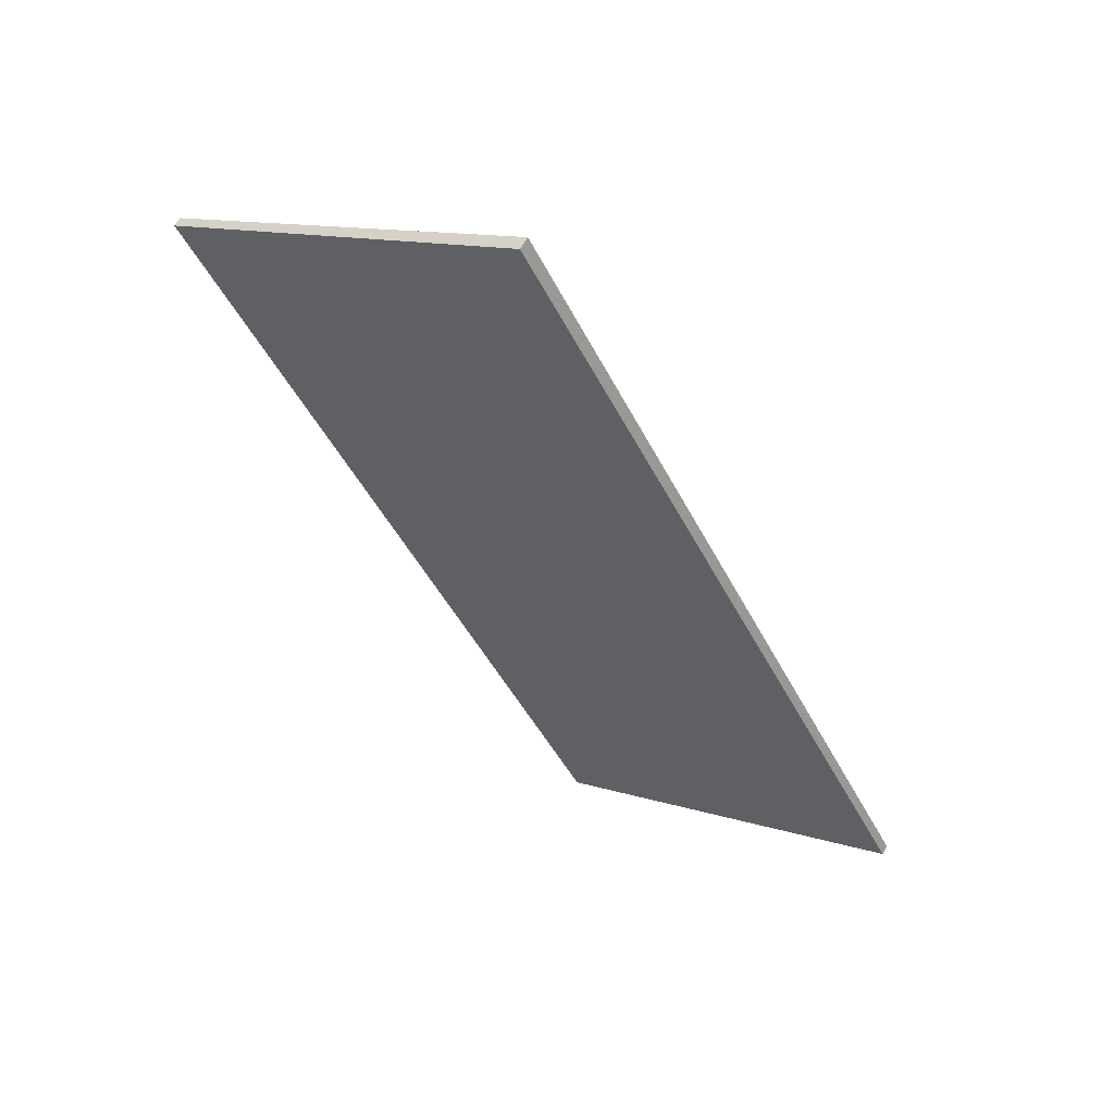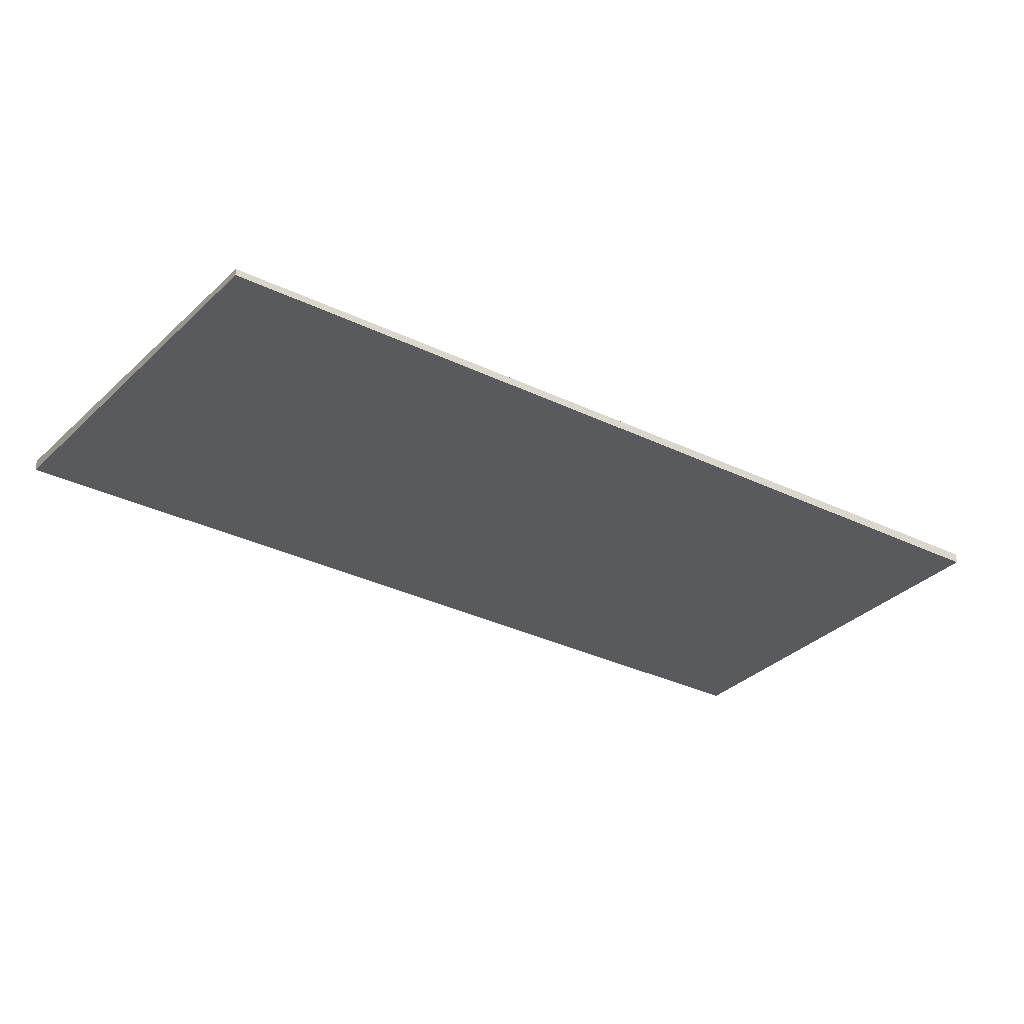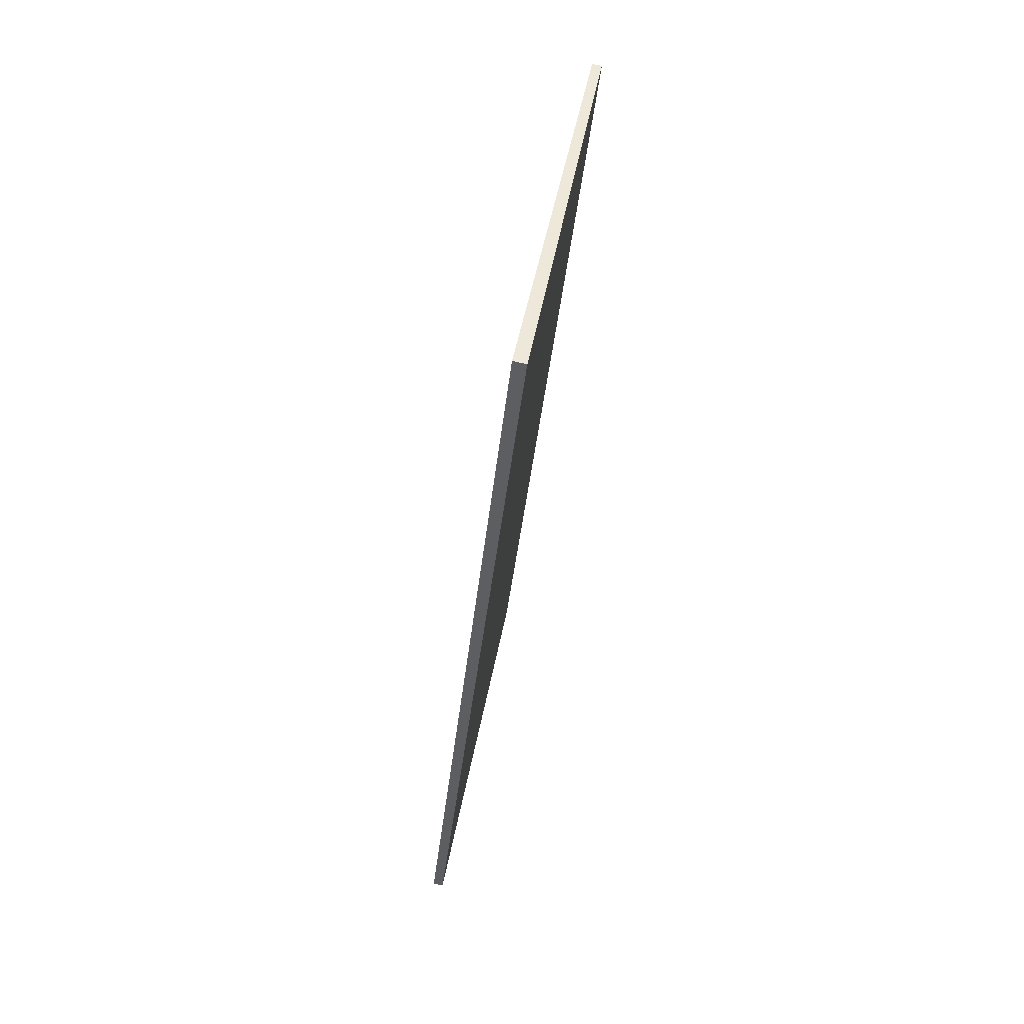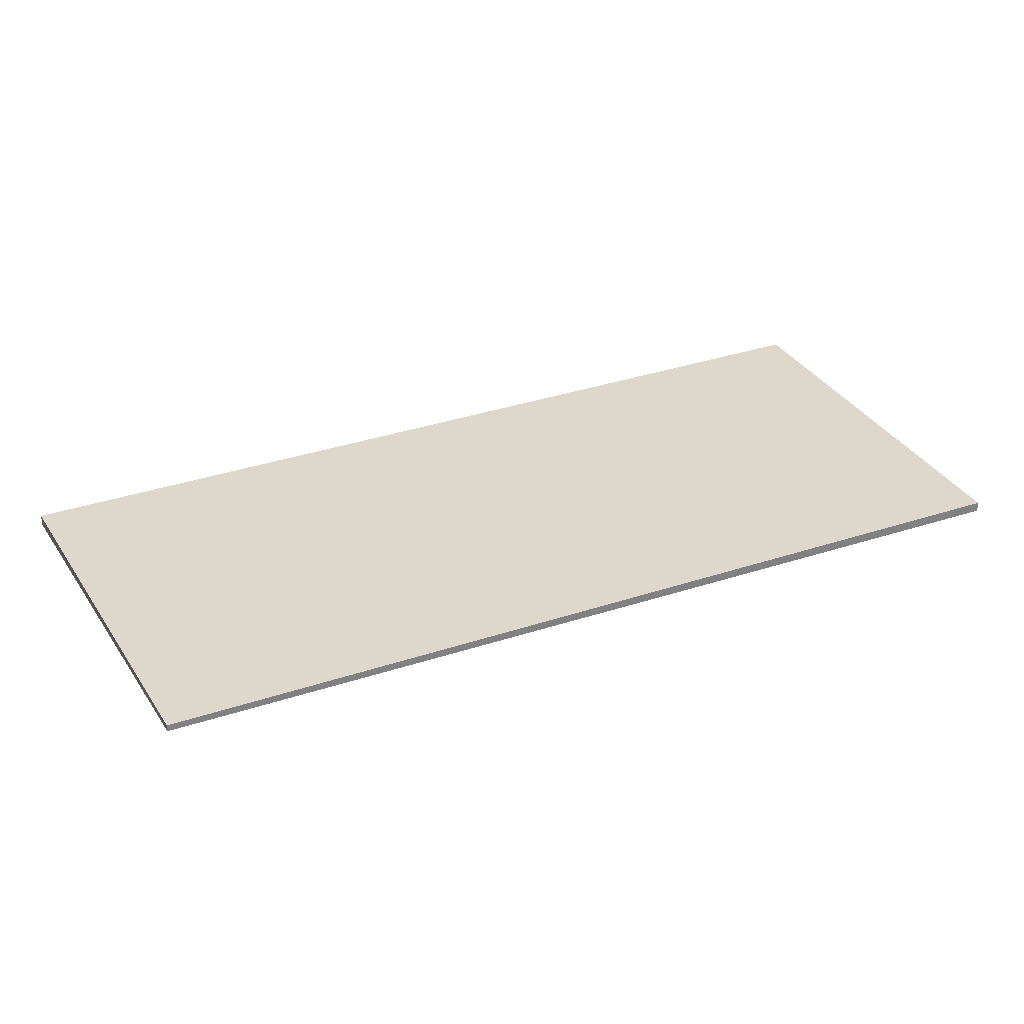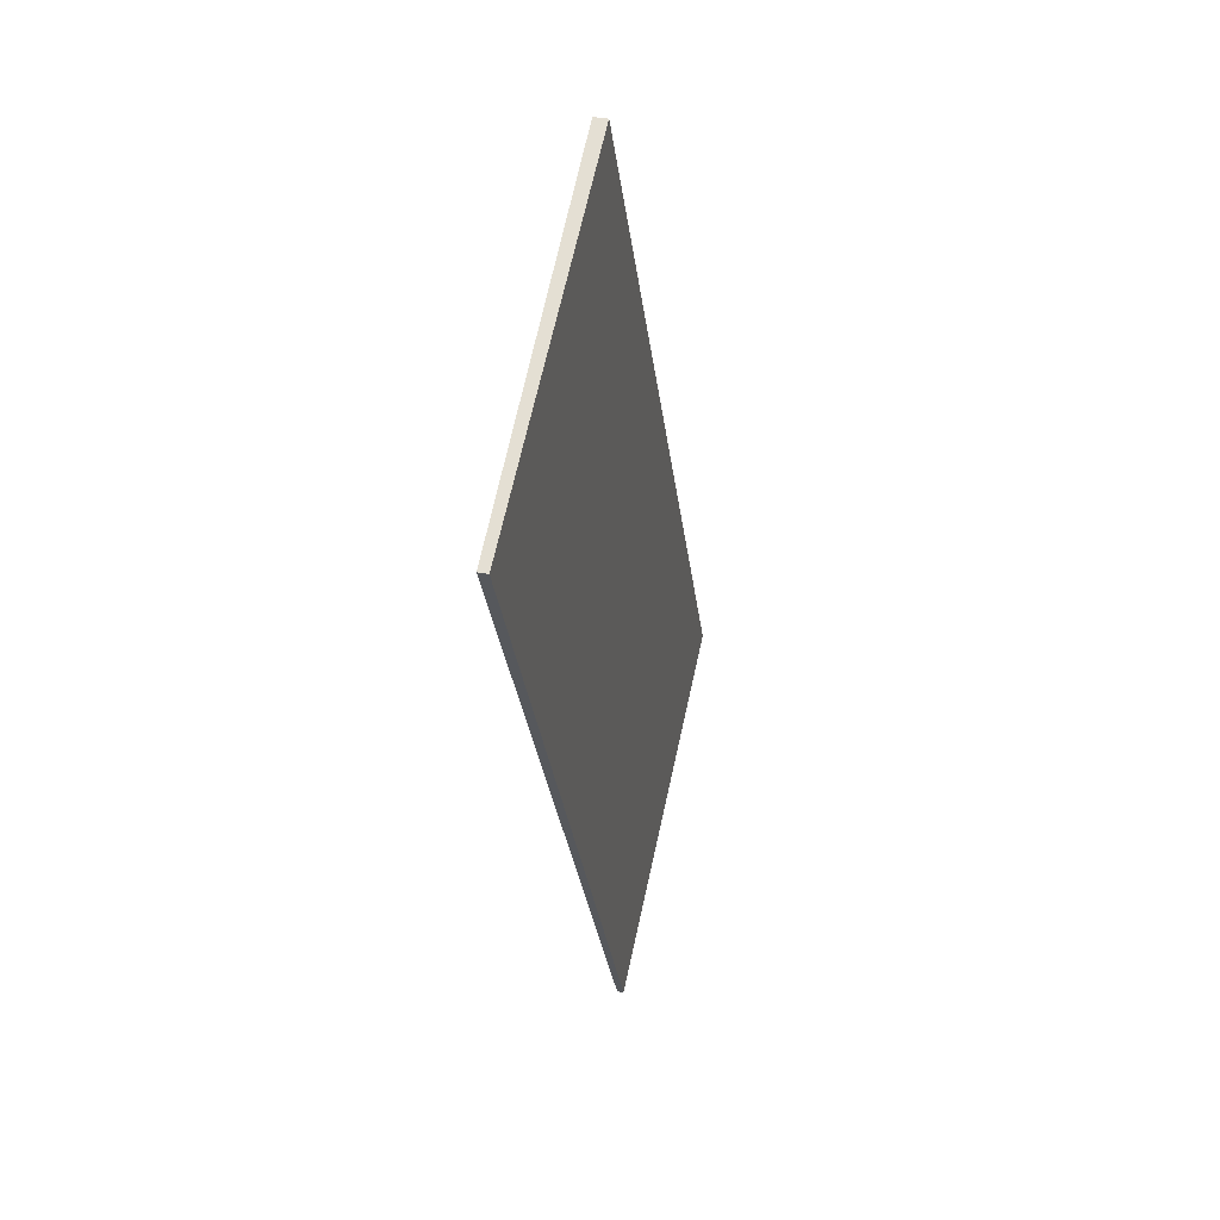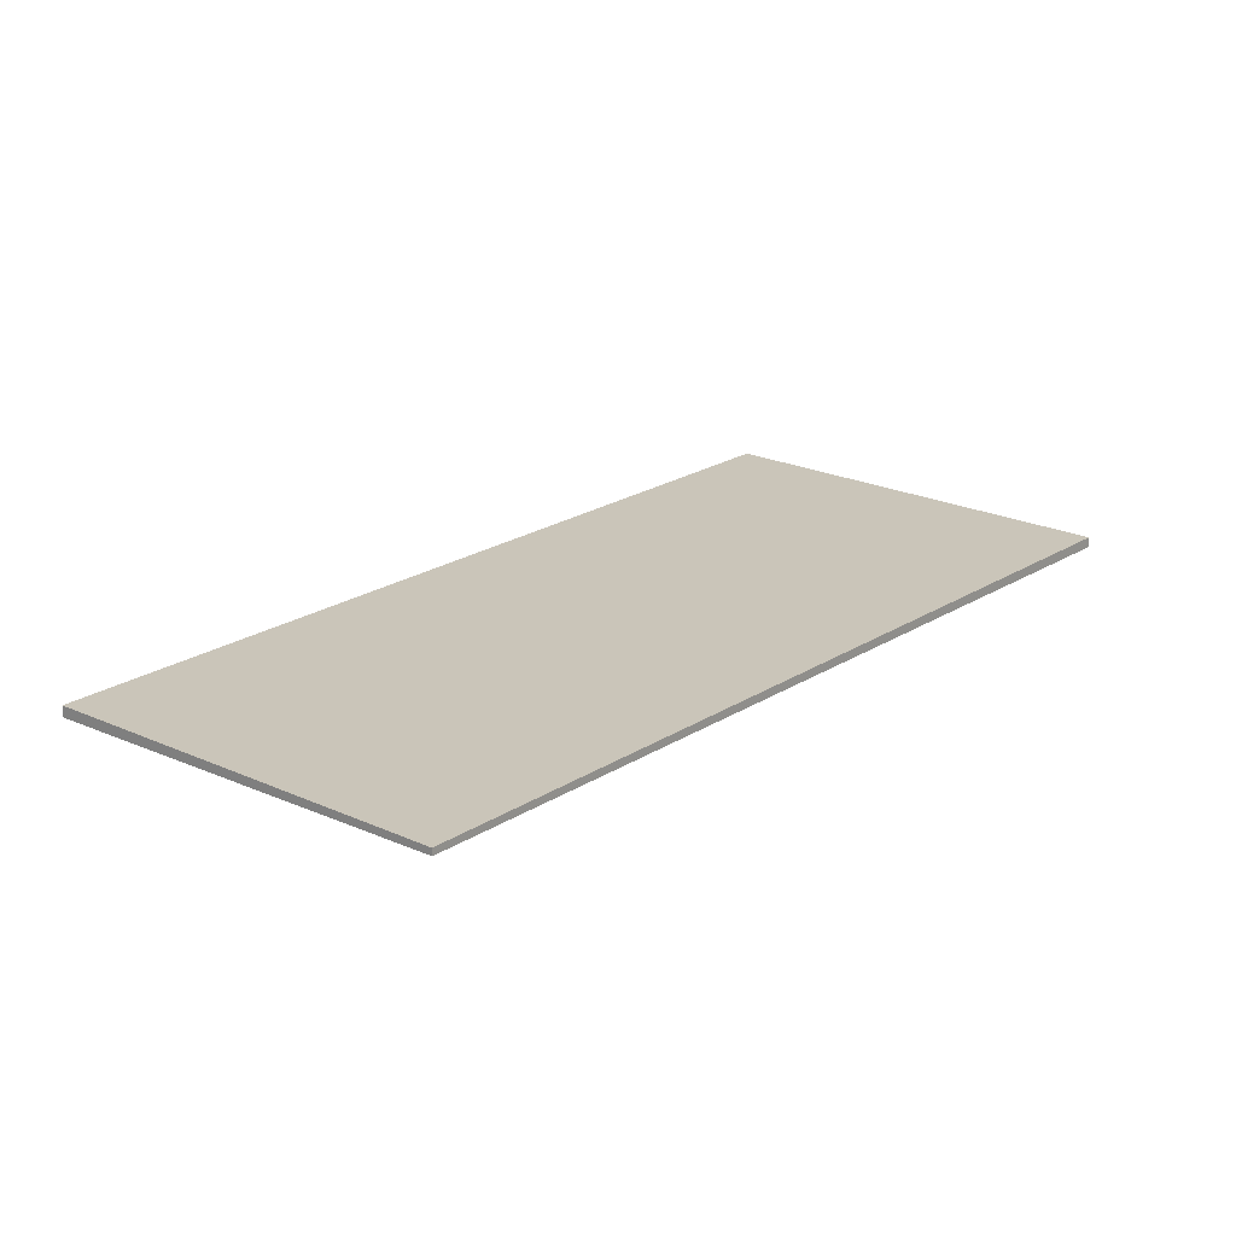
<metadata>
{"format":"obj","ext":"obj","renderer":"f3d","projection":"perspective","resolution":1024,"background":"white","views":[{"elev":60.6,"azim":-152.2,"up":"+Y"},{"elev":-30.5,"azim":26.5,"up":"+Z"},{"elev":78.4,"azim":-77.5,"up":"+Y"},{"elev":30.7,"azim":36.1,"up":"+Z"},{"elev":35.4,"azim":103.8,"up":"+Y"},{"elev":20.1,"azim":12.1,"up":"+Z"}]}
</metadata>
<code>
v -2239 -412.3 0.1278
v -2245 -422.9 0.08703
v -2249 -420.3 0.138
v -2244 -409.8 0.1787
v -2245 -422.9 0.08703
v -2239 -412.3 0.1278
v -2239 -412.3 0
v -2245 -422.9 1.388e-17
v -2249 -420.3 0.138
v -2245 -422.9 0.08703
v -2245 -422.9 1.388e-17
v -2249 -420.3 0
v -2244 -409.8 0.1787
v -2249 -420.3 0.138
v -2249 -420.3 0
v -2244 -409.8 0
v -2239 -412.3 0.1278
v -2244 -409.8 0.1787
v -2244 -409.8 0
v -2239 -412.3 0
v -2239 -412.3 0
v -2245 -422.9 0
v -2249 -420.3 0
v -2244 -409.8 0
f 2 3 4 1
f 6 7 8 5
f 10 11 12 9
f 14 15 16 13
f 18 19 20 17
f 22 23 24 21

</code>
